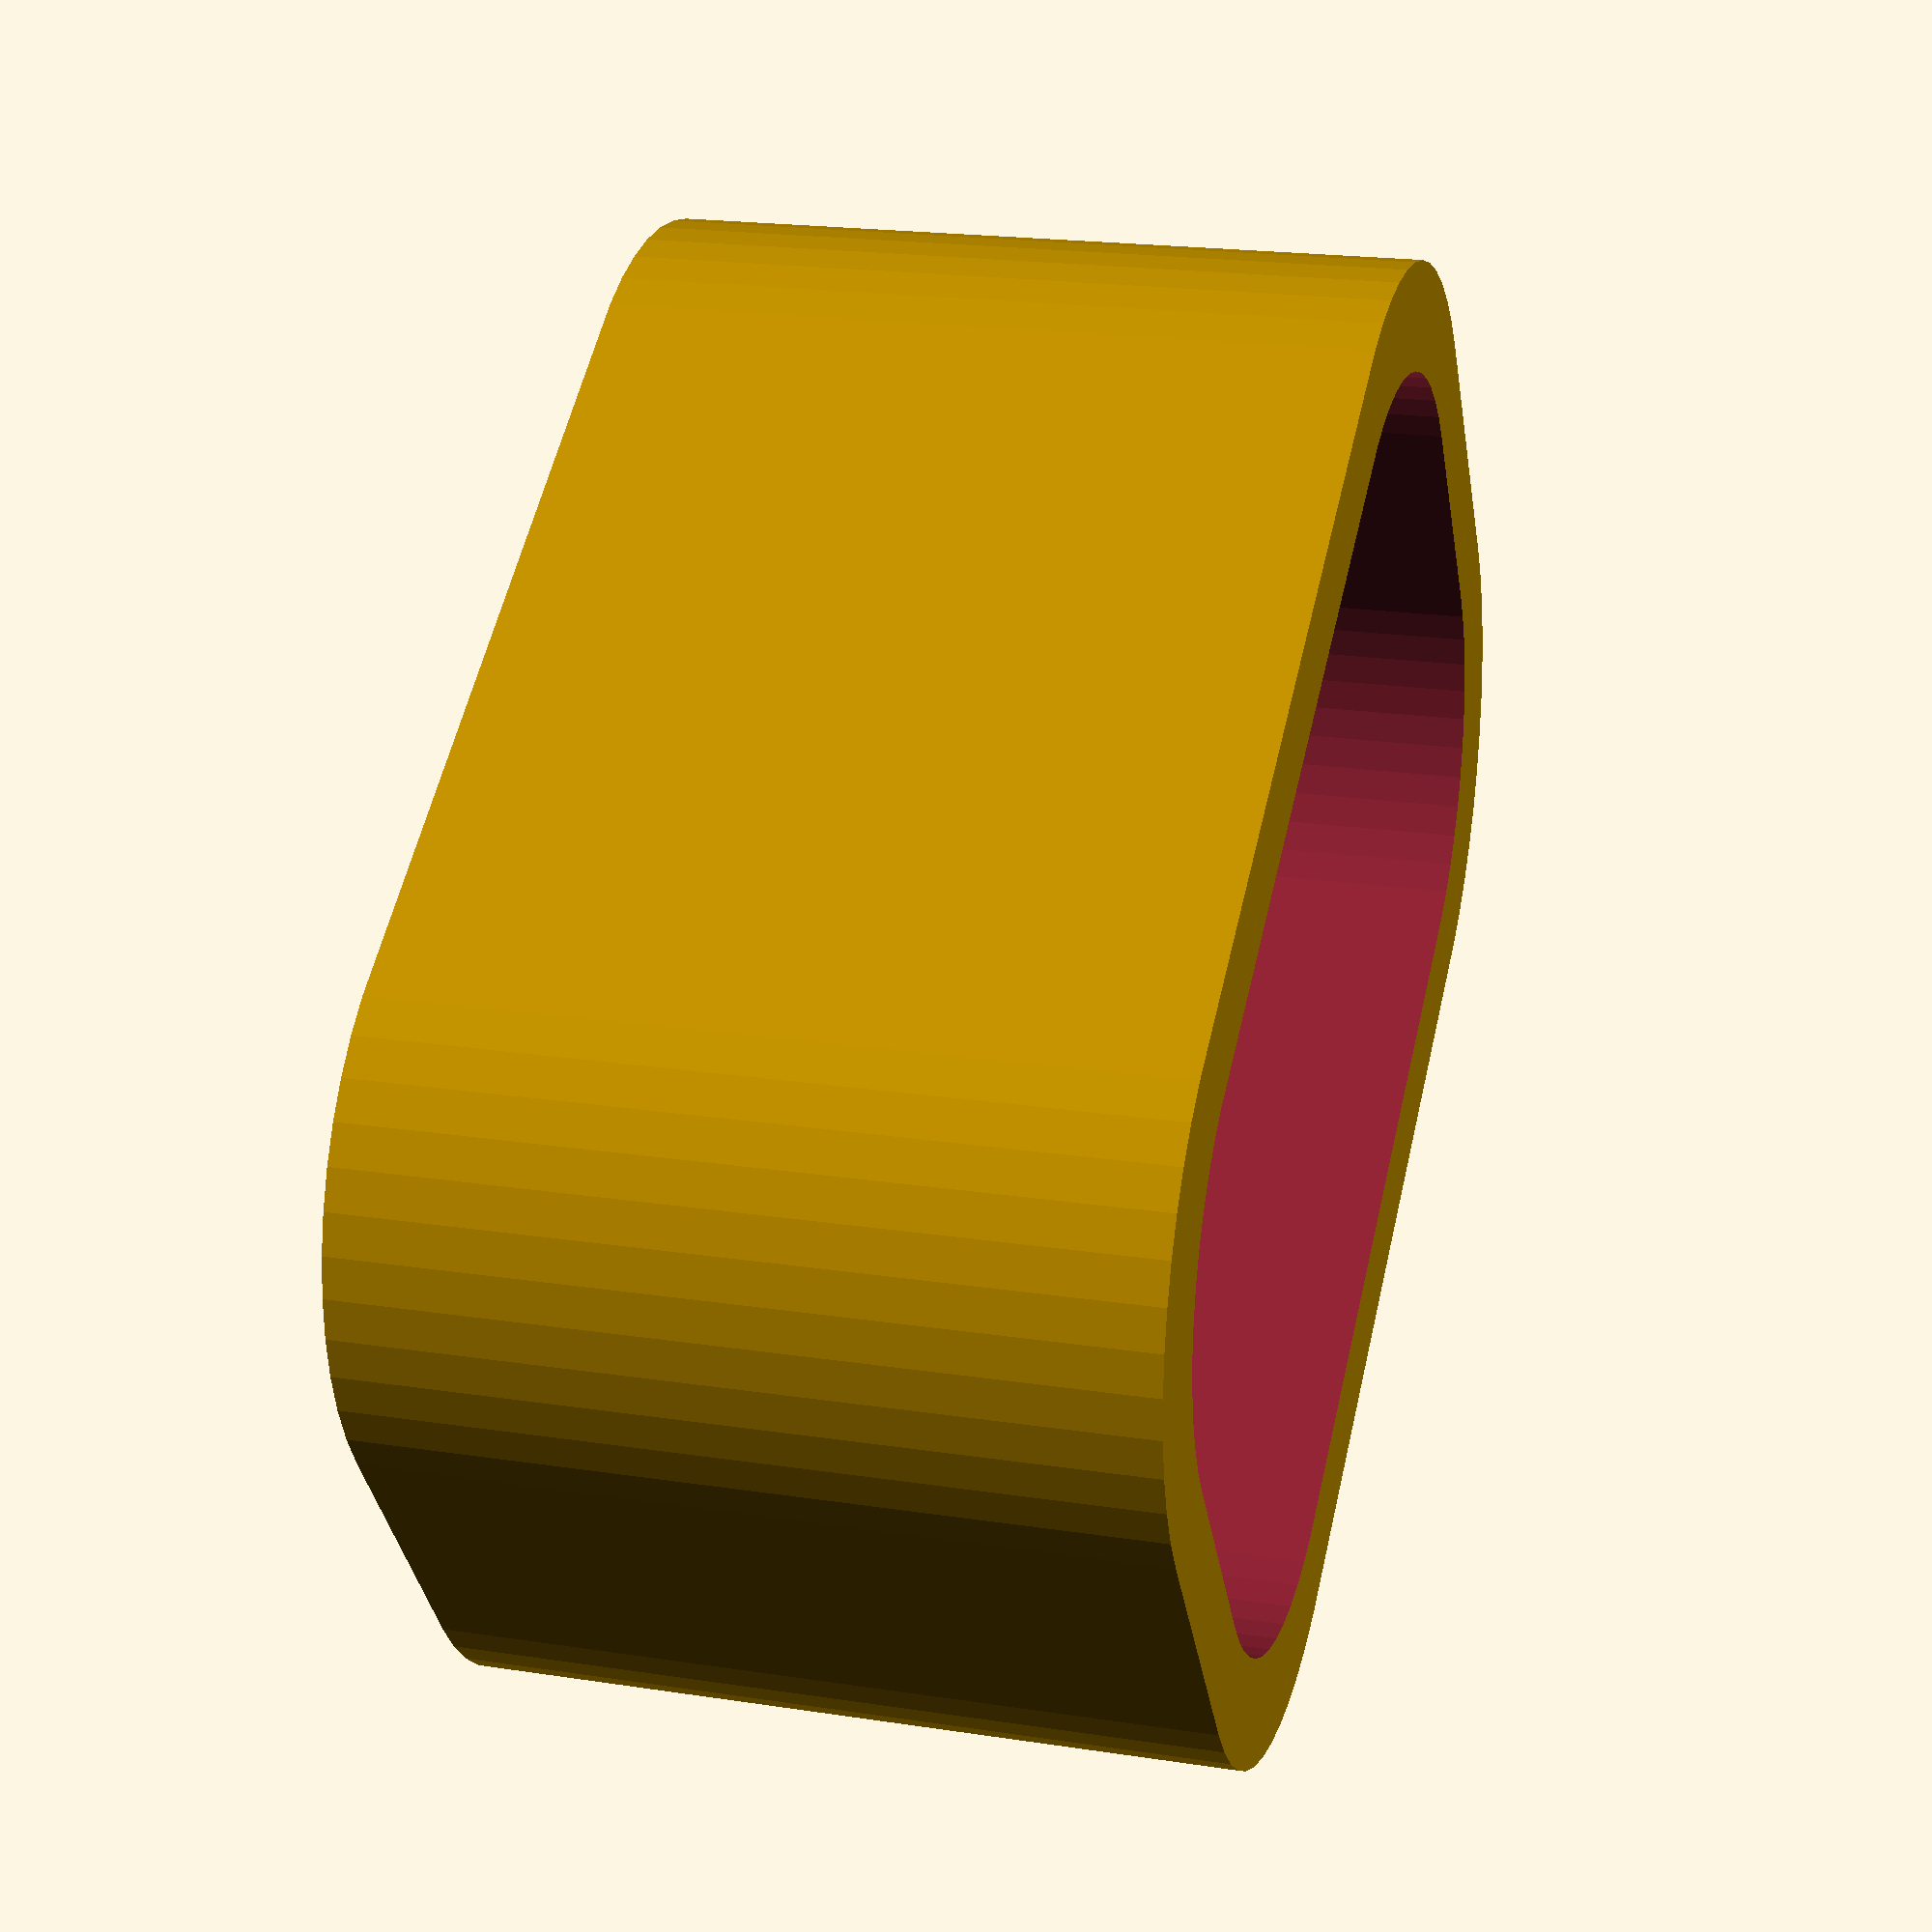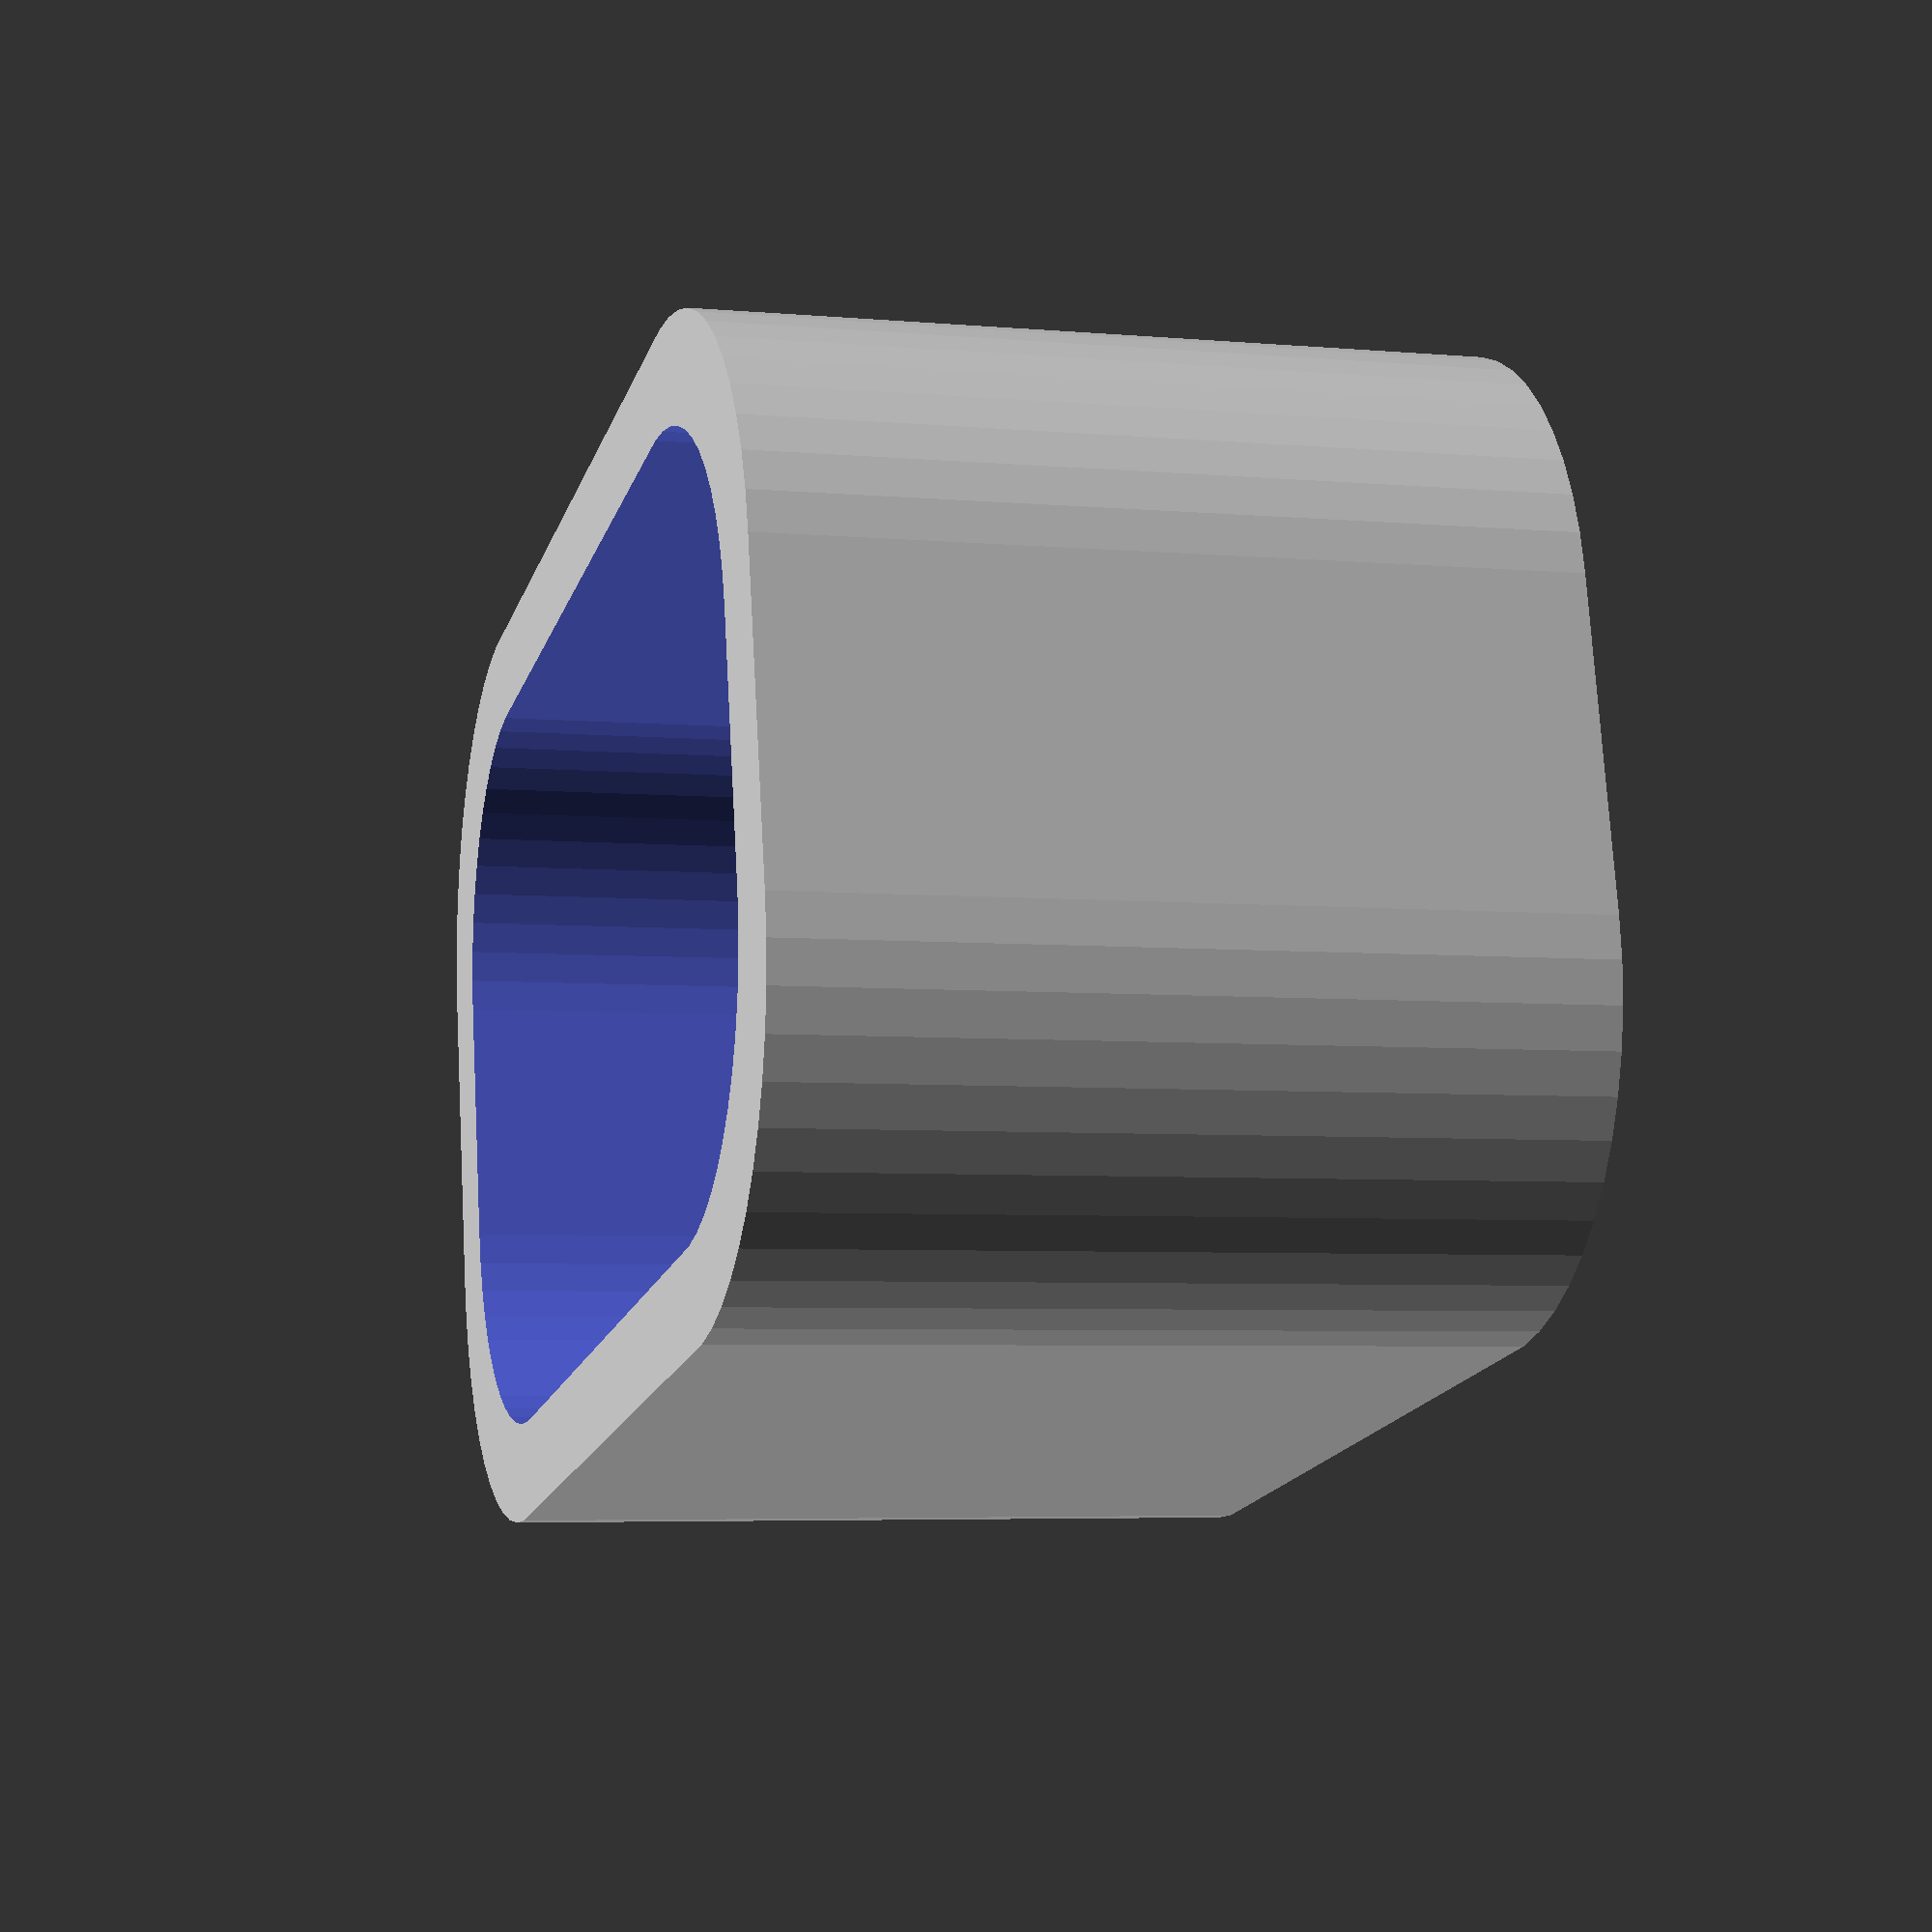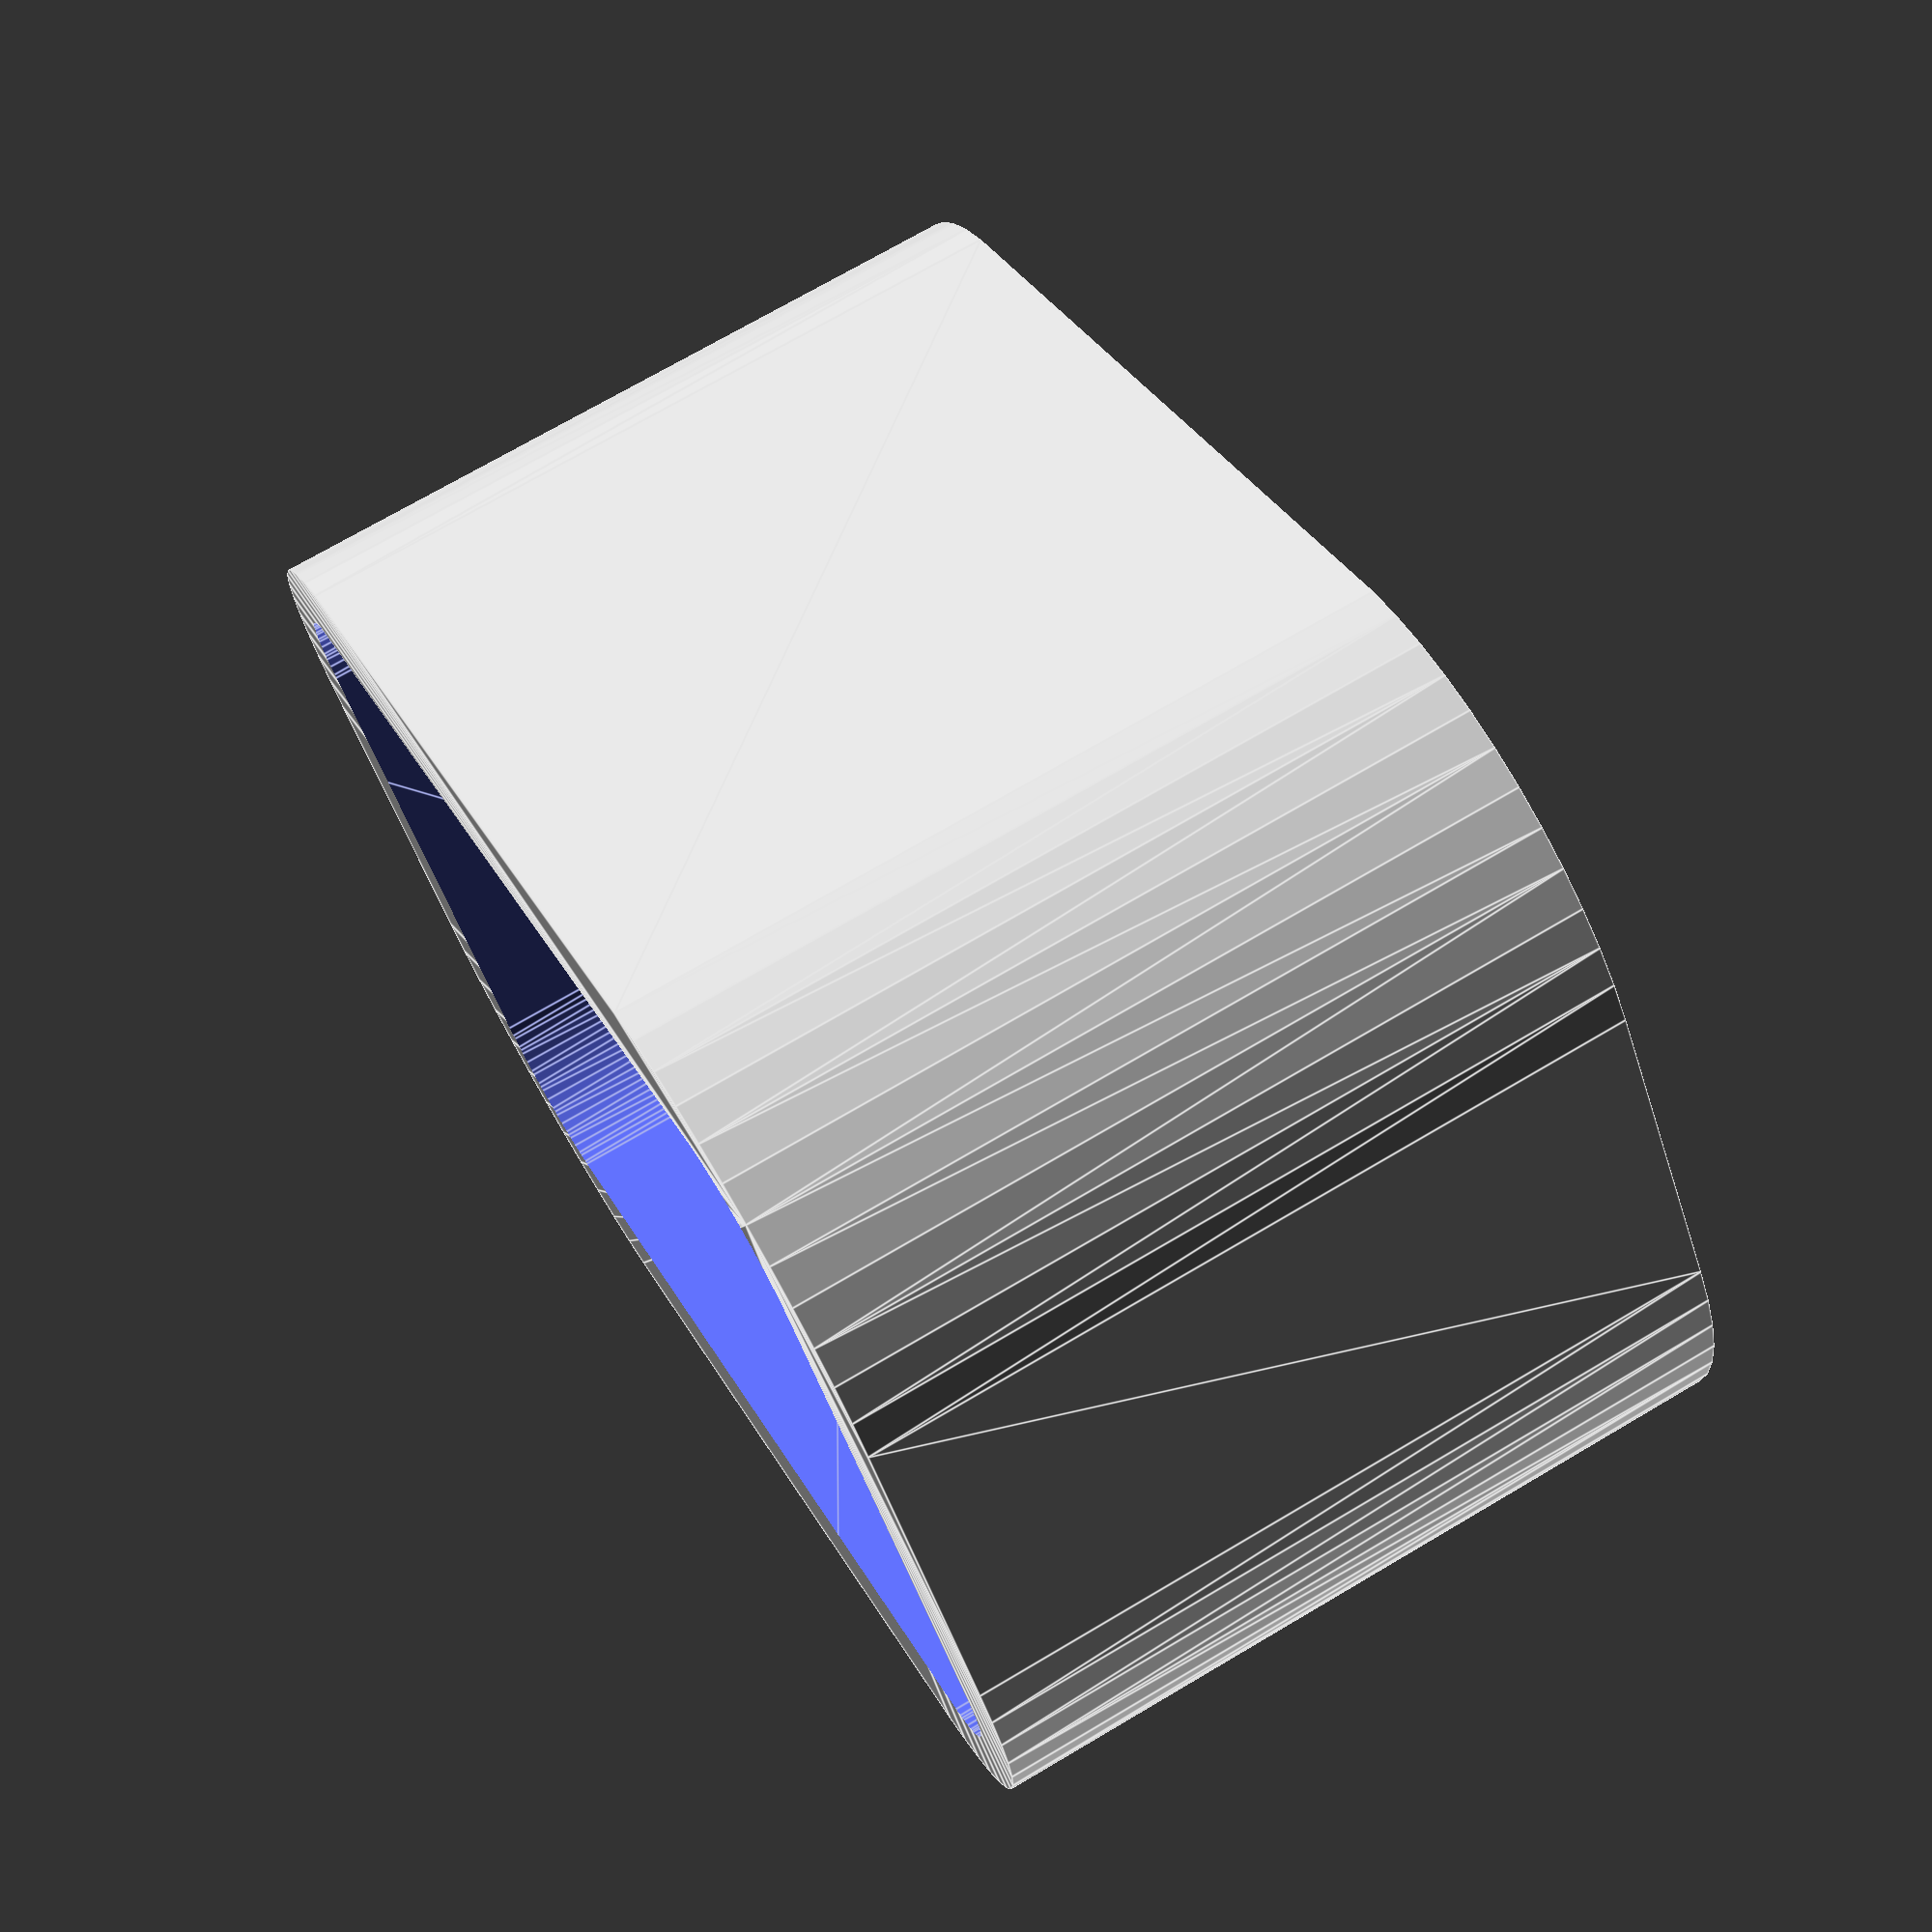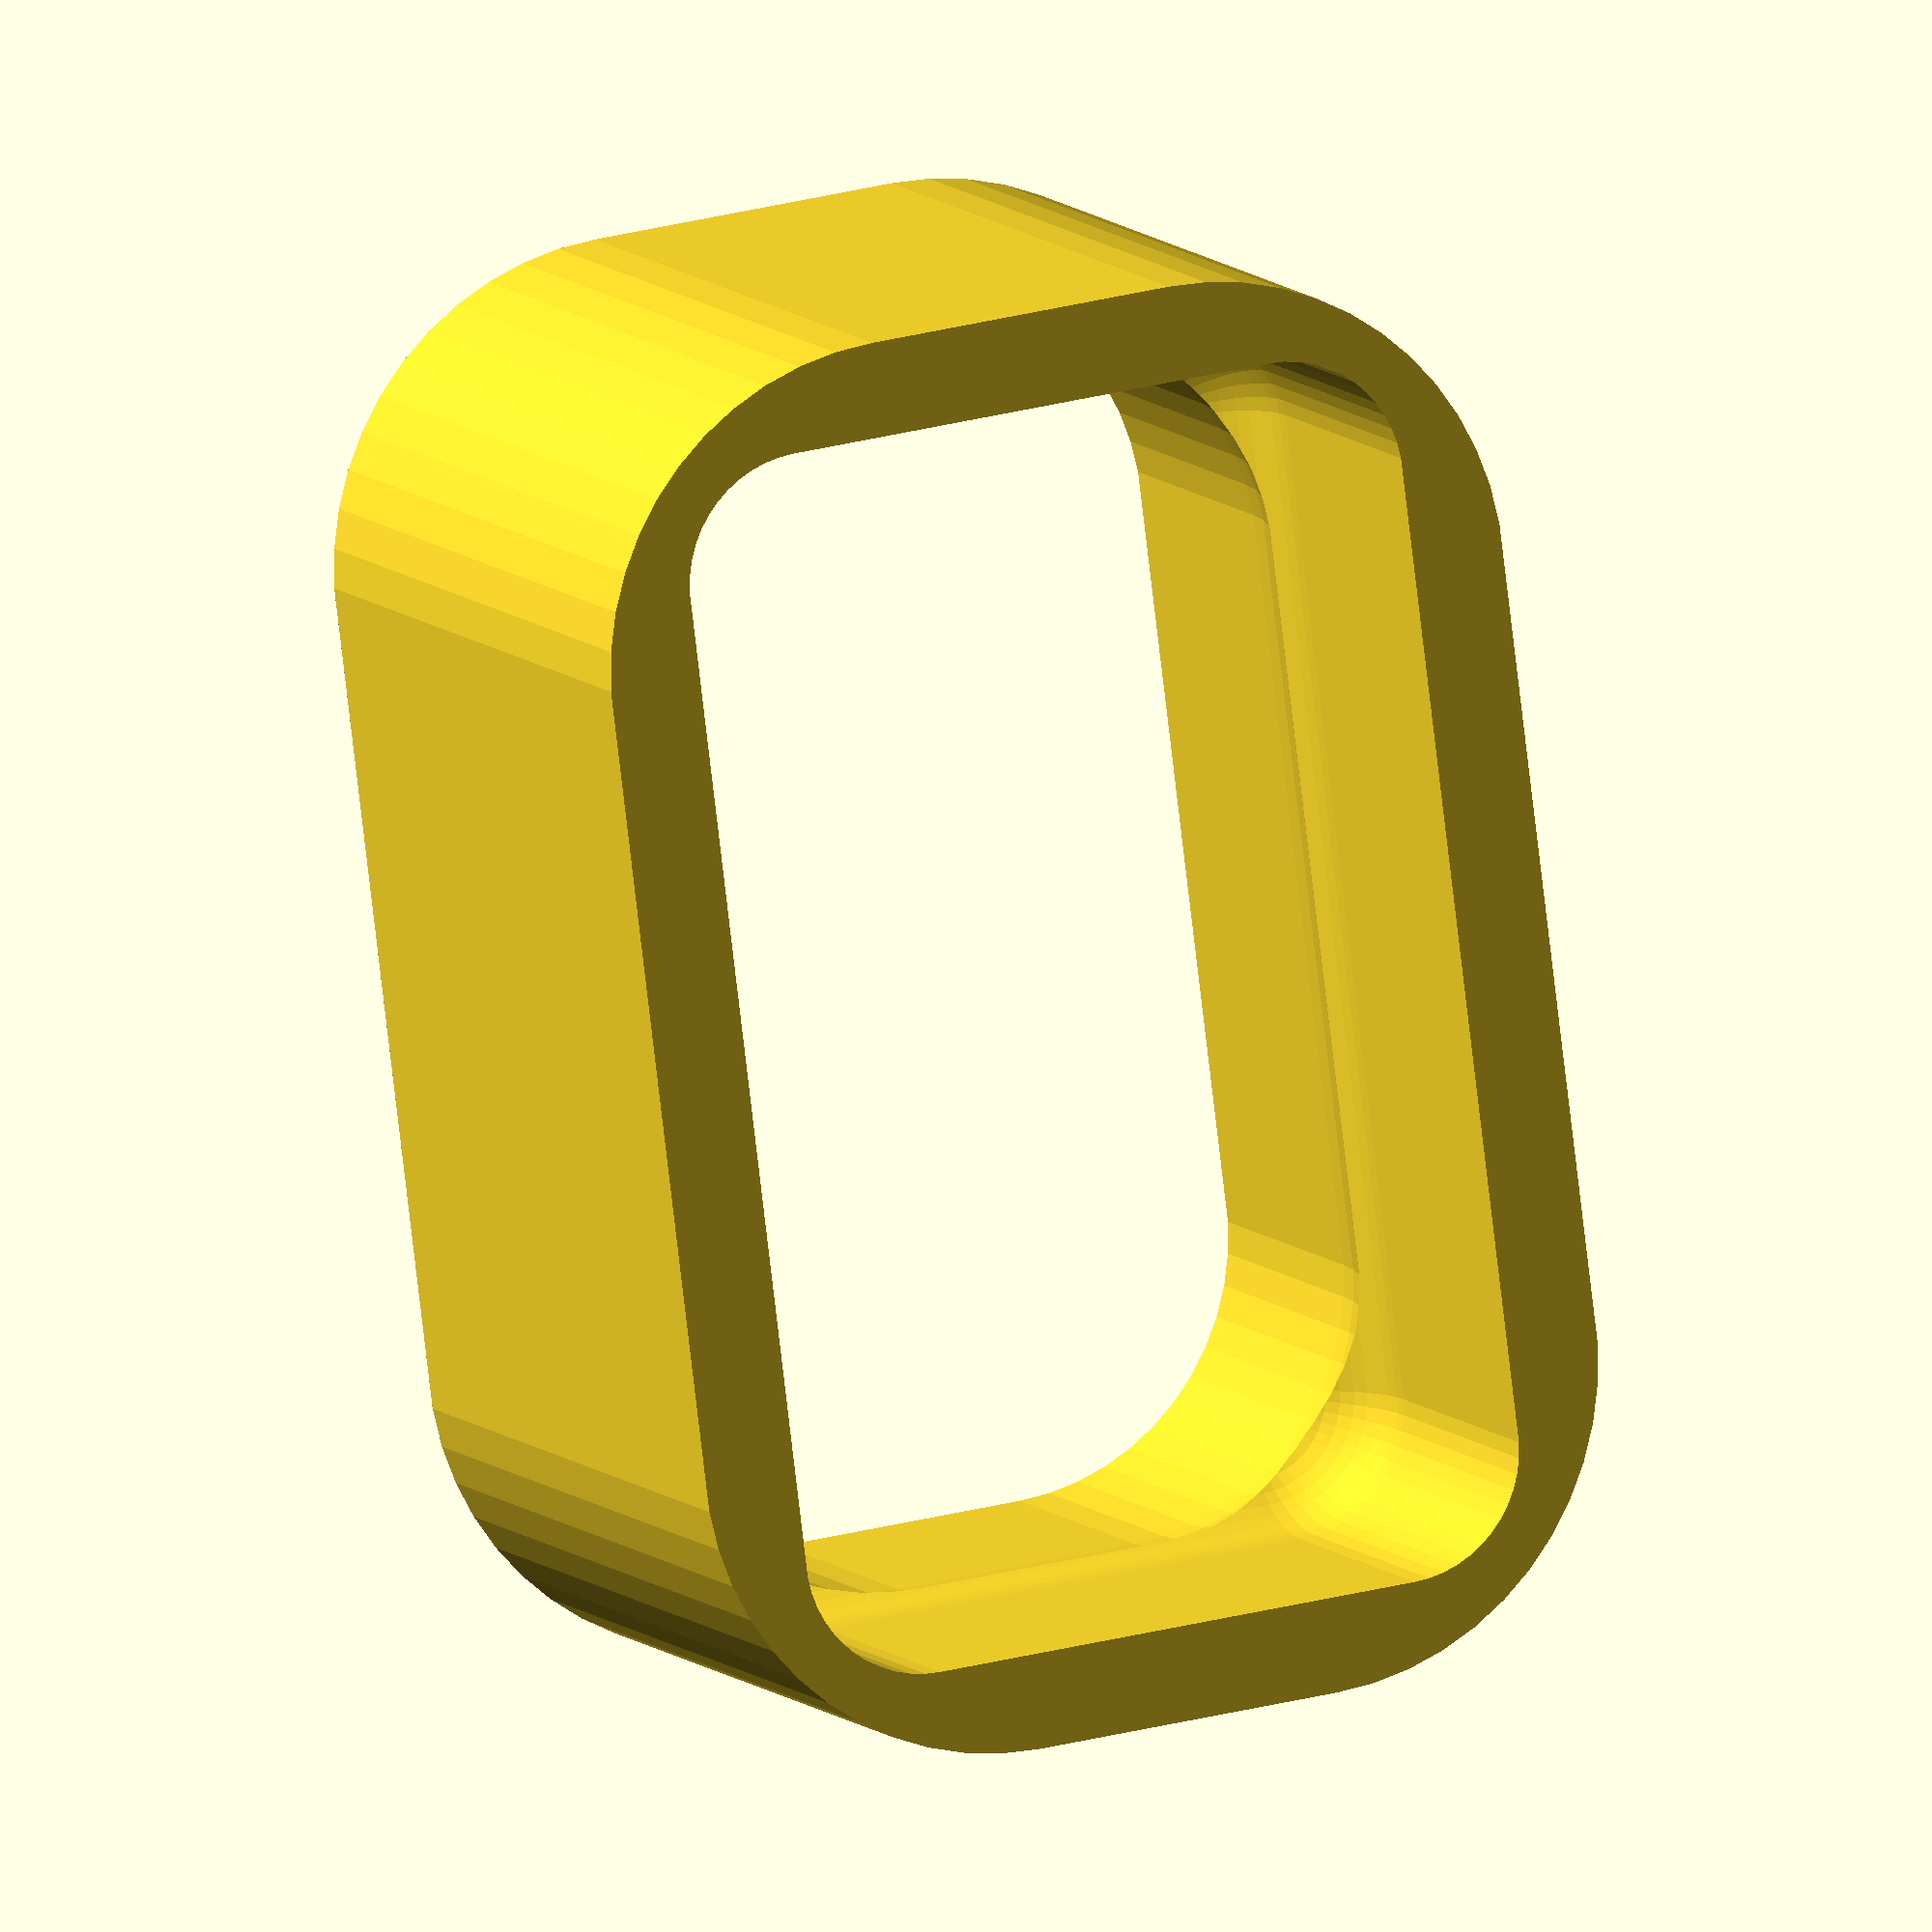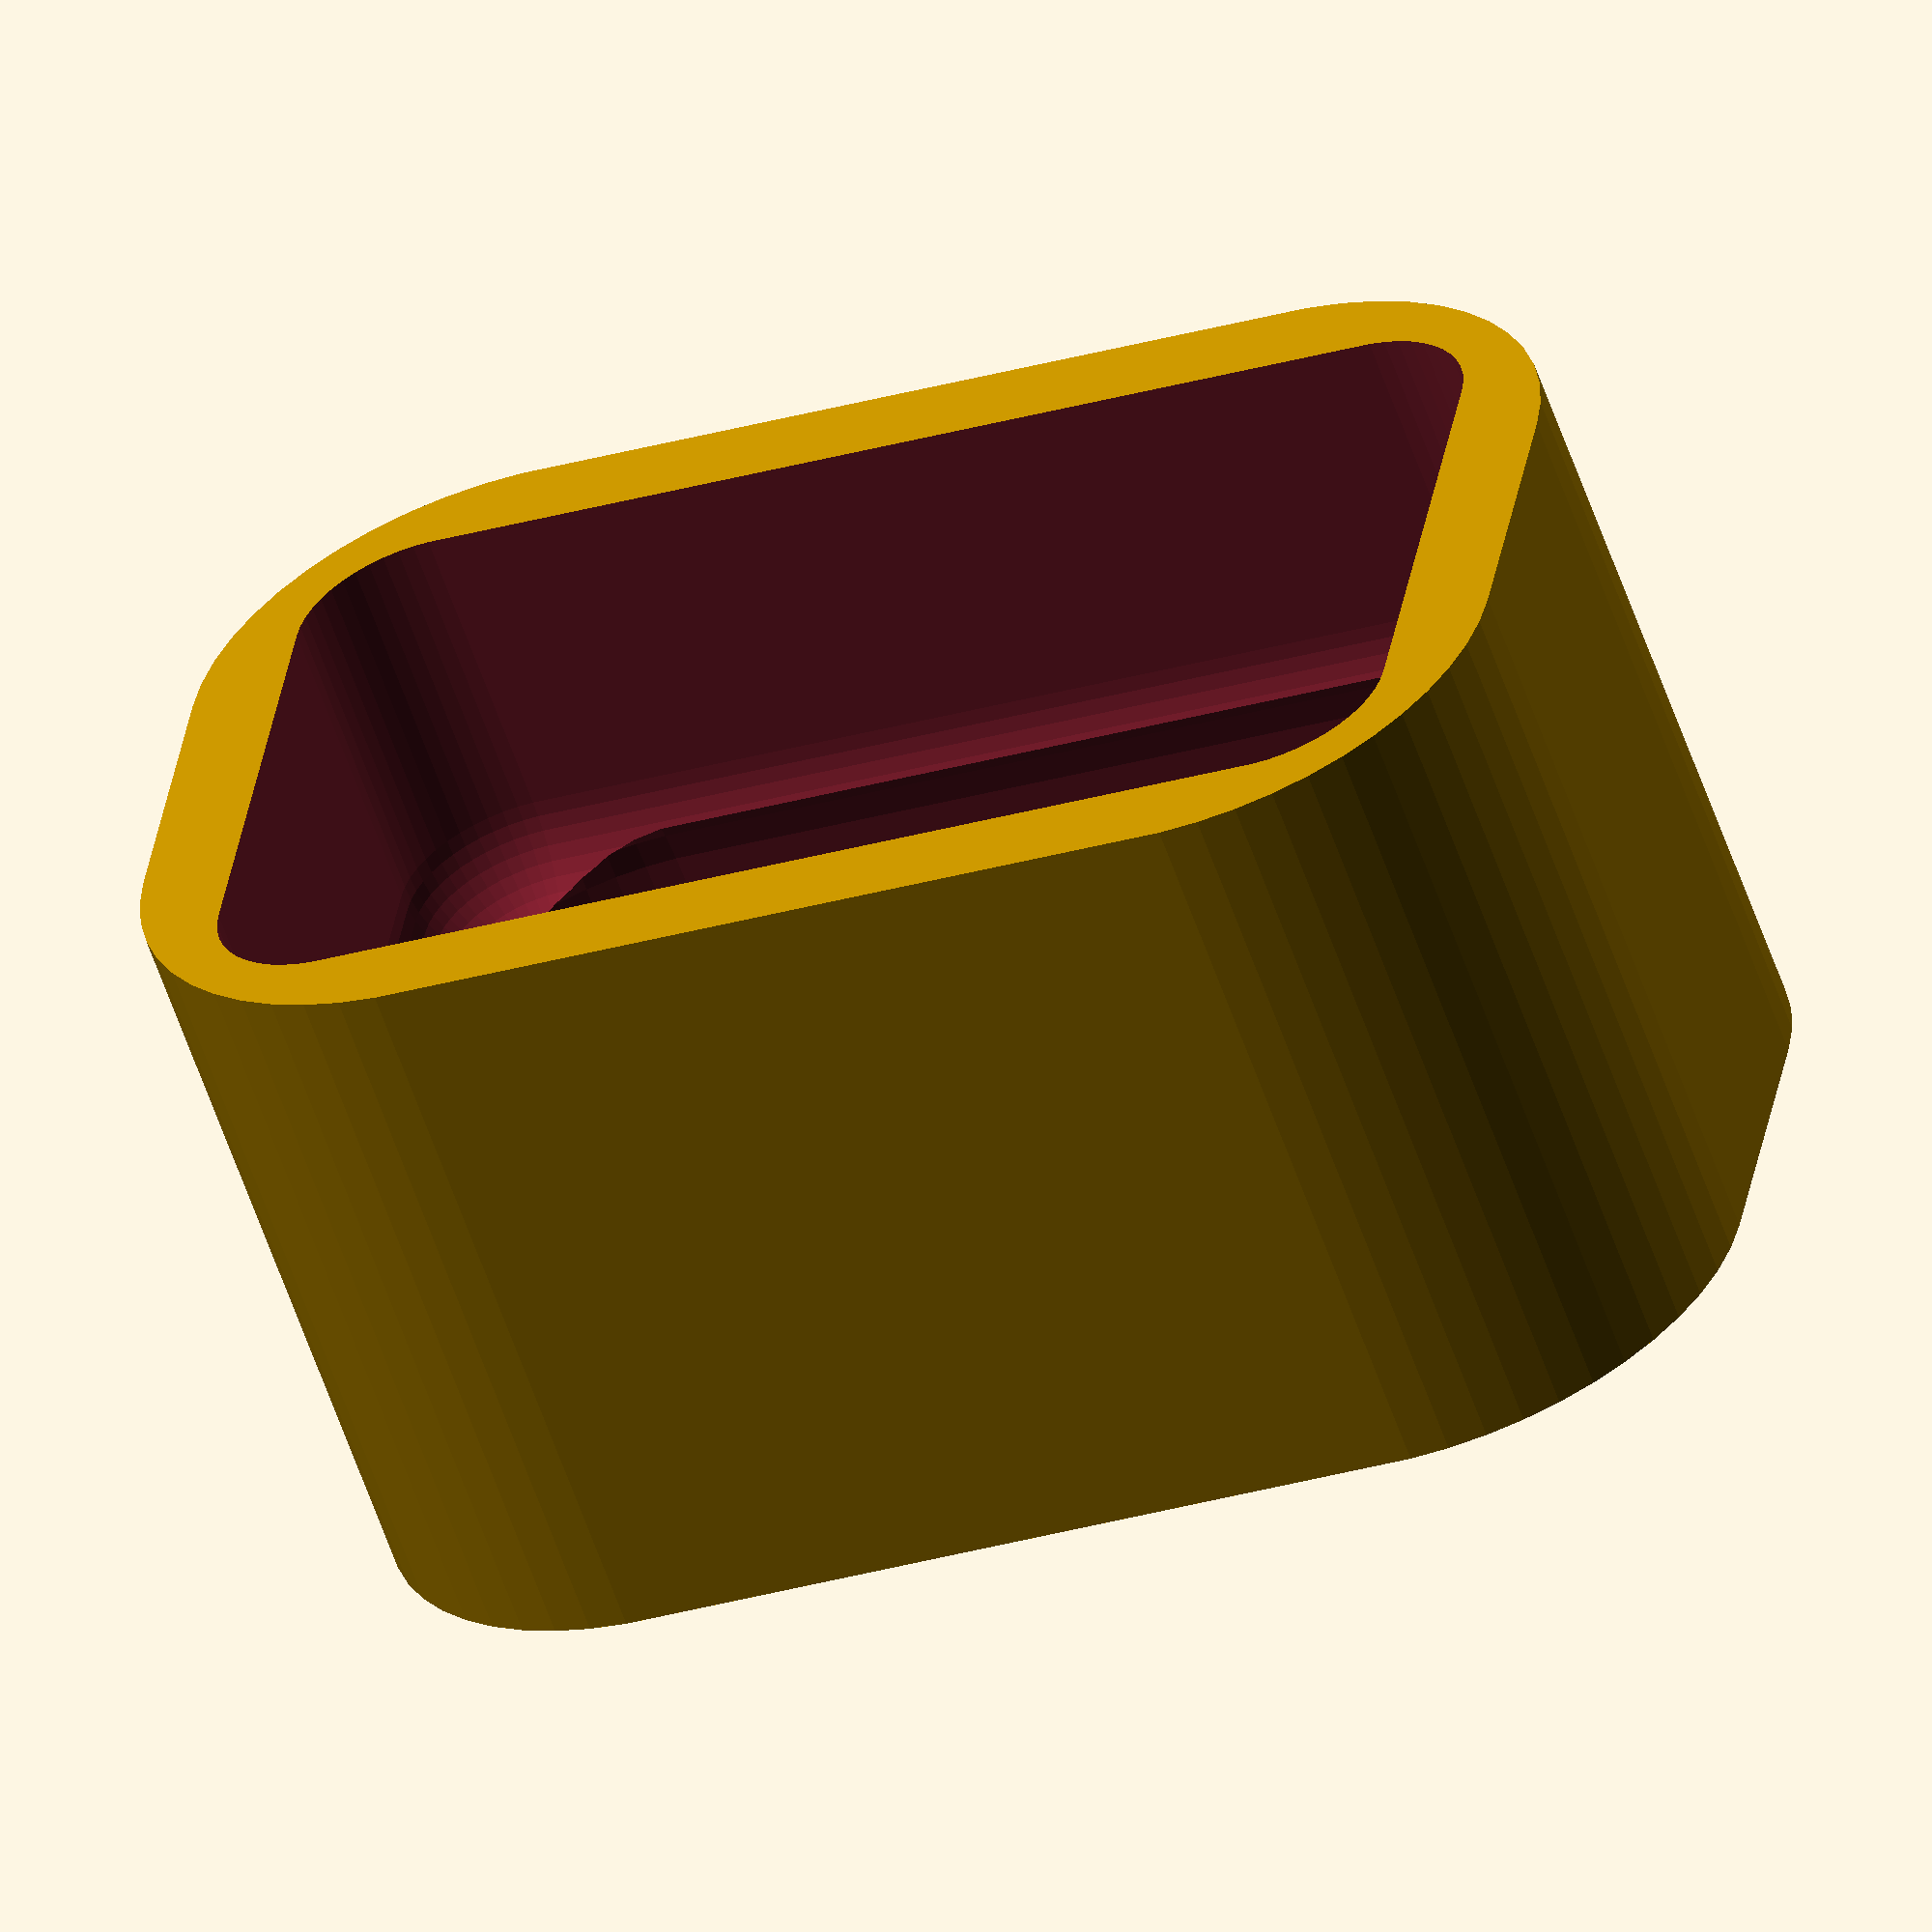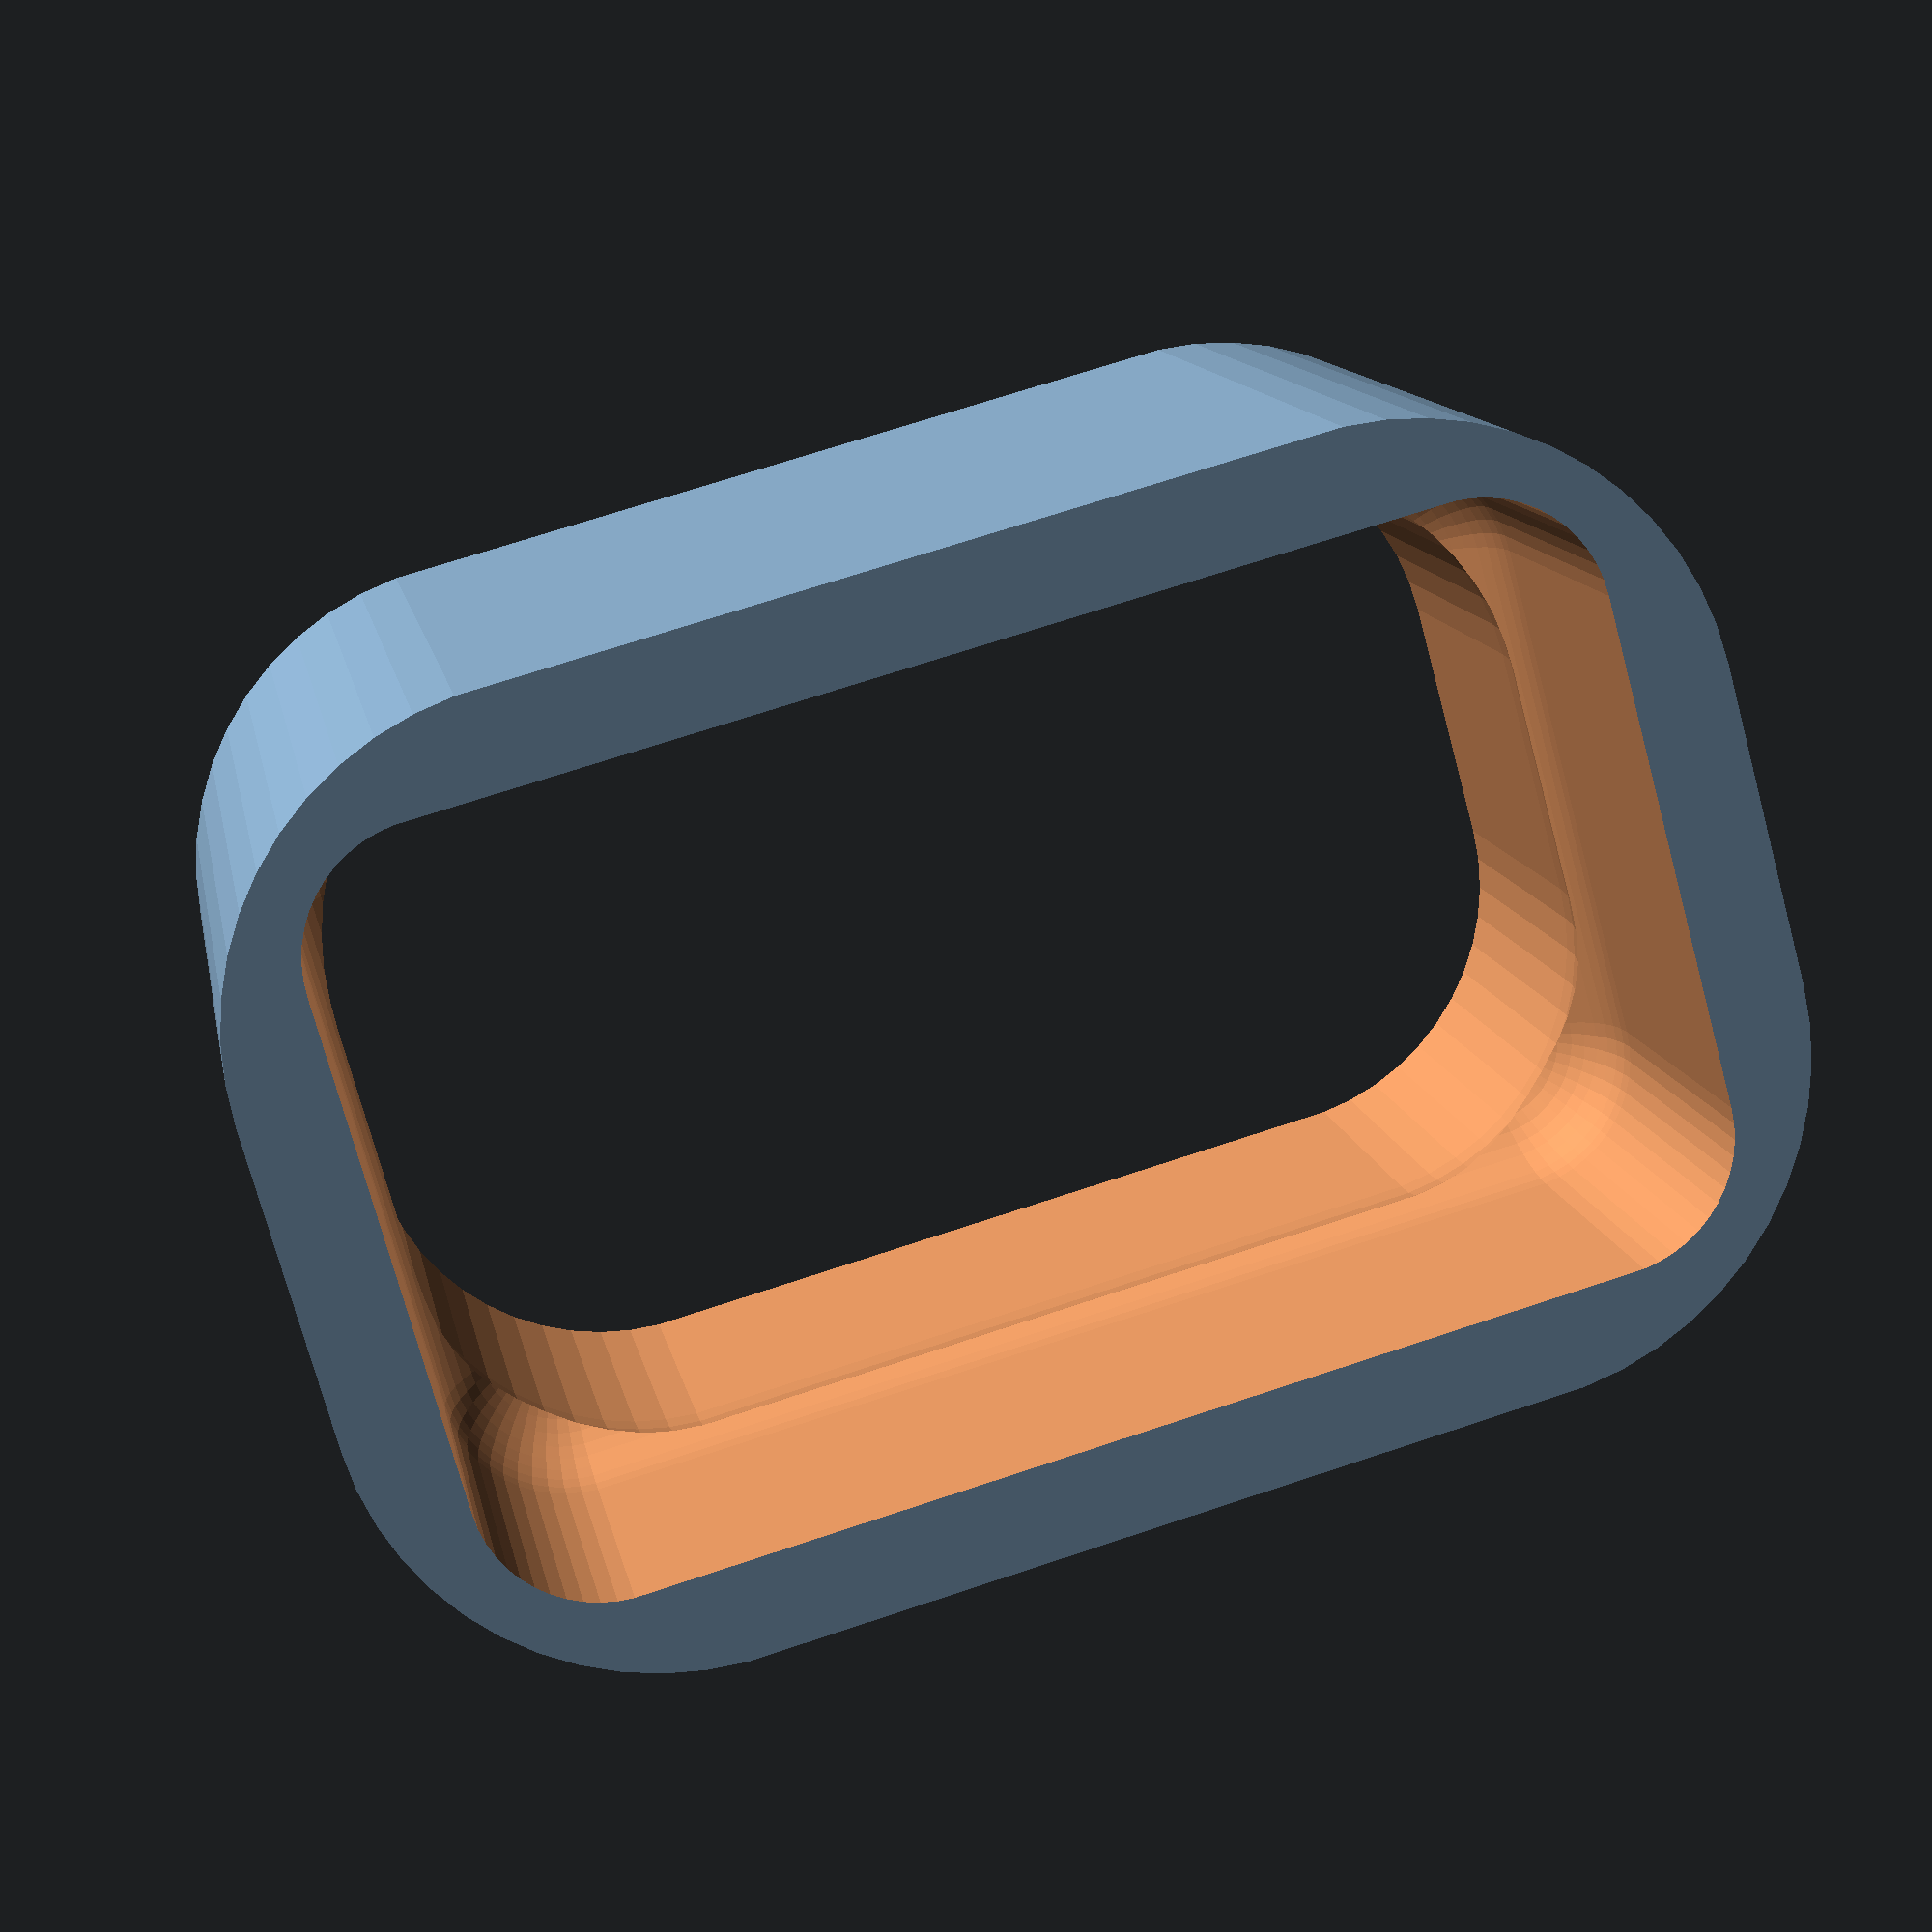
<openscad>
$fn = 50;


difference() {
	difference() {
		union() {
			hull() {
				translate(v = [-6.2500000000, 2.5000000000, 0]) {
					cylinder(h = 12, r = 5);
				}
				translate(v = [6.2500000000, 2.5000000000, 0]) {
					cylinder(h = 12, r = 5);
				}
				translate(v = [-6.2500000000, -2.5000000000, 0]) {
					cylinder(h = 12, r = 5);
				}
				translate(v = [6.2500000000, -2.5000000000, 0]) {
					cylinder(h = 12, r = 5);
				}
			}
		}
		union() {
			translate(v = [-3.7500000000, 0.0000000000, 3]) {
				rotate(a = [0, 0, 0]) {
					difference() {
						union() {
							translate(v = [0, 0, -3.0000000000]) {
								cylinder(h = 3, r = 1.5000000000);
							}
							translate(v = [0, 0, -1.9000000000]) {
								cylinder(h = 1.9000000000, r1 = 1.8000000000, r2 = 3.6000000000);
							}
							cylinder(h = 250, r = 3.6000000000);
							translate(v = [0, 0, -3.0000000000]) {
								cylinder(h = 3, r = 1.8000000000);
							}
							translate(v = [0, 0, -3.0000000000]) {
								cylinder(h = 3, r = 1.5000000000);
							}
						}
						union();
					}
				}
			}
			translate(v = [3.7500000000, 0.0000000000, 3]) {
				rotate(a = [0, 0, 0]) {
					difference() {
						union() {
							translate(v = [0, 0, -3.0000000000]) {
								cylinder(h = 3, r = 1.5000000000);
							}
							translate(v = [0, 0, -1.9000000000]) {
								cylinder(h = 1.9000000000, r1 = 1.8000000000, r2 = 3.6000000000);
							}
							cylinder(h = 250, r = 3.6000000000);
							translate(v = [0, 0, -3.0000000000]) {
								cylinder(h = 3, r = 1.8000000000);
							}
							translate(v = [0, 0, -3.0000000000]) {
								cylinder(h = 3, r = 1.5000000000);
							}
						}
						union();
					}
				}
			}
			translate(v = [-3.7500000000, 0.0000000000, 3]) {
				rotate(a = [0, 0, 0]) {
					difference() {
						union() {
							translate(v = [0, 0, -3.0000000000]) {
								cylinder(h = 3, r = 1.5000000000);
							}
							translate(v = [0, 0, -1.9000000000]) {
								cylinder(h = 1.9000000000, r1 = 1.8000000000, r2 = 3.6000000000);
							}
							cylinder(h = 250, r = 3.6000000000);
							translate(v = [0, 0, -3.0000000000]) {
								cylinder(h = 3, r = 1.8000000000);
							}
							translate(v = [0, 0, -3.0000000000]) {
								cylinder(h = 3, r = 1.5000000000);
							}
						}
						union();
					}
				}
			}
			translate(v = [3.7500000000, 0.0000000000, 3]) {
				rotate(a = [0, 0, 0]) {
					difference() {
						union() {
							translate(v = [0, 0, -3.0000000000]) {
								cylinder(h = 3, r = 1.5000000000);
							}
							translate(v = [0, 0, -1.9000000000]) {
								cylinder(h = 1.9000000000, r1 = 1.8000000000, r2 = 3.6000000000);
							}
							cylinder(h = 250, r = 3.6000000000);
							translate(v = [0, 0, -3.0000000000]) {
								cylinder(h = 3, r = 1.8000000000);
							}
							translate(v = [0, 0, -3.0000000000]) {
								cylinder(h = 3, r = 1.5000000000);
							}
						}
						union();
					}
				}
			}
			translate(v = [0, 0, 2.9925000000]) {
				hull() {
					union() {
						translate(v = [-5.7500000000, 2.0000000000, 4]) {
							cylinder(h = 49, r = 4);
						}
						translate(v = [-5.7500000000, 2.0000000000, 4]) {
							sphere(r = 4);
						}
						translate(v = [-5.7500000000, 2.0000000000, 53]) {
							sphere(r = 4);
						}
					}
					union() {
						translate(v = [5.7500000000, 2.0000000000, 4]) {
							cylinder(h = 49, r = 4);
						}
						translate(v = [5.7500000000, 2.0000000000, 4]) {
							sphere(r = 4);
						}
						translate(v = [5.7500000000, 2.0000000000, 53]) {
							sphere(r = 4);
						}
					}
					union() {
						translate(v = [-5.7500000000, -2.0000000000, 4]) {
							cylinder(h = 49, r = 4);
						}
						translate(v = [-5.7500000000, -2.0000000000, 4]) {
							sphere(r = 4);
						}
						translate(v = [-5.7500000000, -2.0000000000, 53]) {
							sphere(r = 4);
						}
					}
					union() {
						translate(v = [5.7500000000, -2.0000000000, 4]) {
							cylinder(h = 49, r = 4);
						}
						translate(v = [5.7500000000, -2.0000000000, 4]) {
							sphere(r = 4);
						}
						translate(v = [5.7500000000, -2.0000000000, 53]) {
							sphere(r = 4);
						}
					}
				}
			}
		}
	}
	union() {
		translate(v = [0, 0, 2.9925000000]) {
			hull() {
				union() {
					translate(v = [-7.7500000000, 4.0000000000, 2]) {
						cylinder(h = -7, r = 2);
					}
					translate(v = [-7.7500000000, 4.0000000000, 2]) {
						sphere(r = 2);
					}
					translate(v = [-7.7500000000, 4.0000000000, -5]) {
						sphere(r = 2);
					}
				}
				union() {
					translate(v = [7.7500000000, 4.0000000000, 2]) {
						cylinder(h = -7, r = 2);
					}
					translate(v = [7.7500000000, 4.0000000000, 2]) {
						sphere(r = 2);
					}
					translate(v = [7.7500000000, 4.0000000000, -5]) {
						sphere(r = 2);
					}
				}
				union() {
					translate(v = [-7.7500000000, -4.0000000000, 2]) {
						cylinder(h = -7, r = 2);
					}
					translate(v = [-7.7500000000, -4.0000000000, 2]) {
						sphere(r = 2);
					}
					translate(v = [-7.7500000000, -4.0000000000, -5]) {
						sphere(r = 2);
					}
				}
				union() {
					translate(v = [7.7500000000, -4.0000000000, 2]) {
						cylinder(h = -7, r = 2);
					}
					translate(v = [7.7500000000, -4.0000000000, 2]) {
						sphere(r = 2);
					}
					translate(v = [7.7500000000, -4.0000000000, -5]) {
						sphere(r = 2);
					}
				}
			}
		}
	}
}
</openscad>
<views>
elev=340.2 azim=144.7 roll=285.9 proj=p view=solid
elev=185.0 azim=348.1 roll=105.9 proj=p view=solid
elev=107.6 azim=36.1 roll=300.5 proj=p view=edges
elev=171.7 azim=97.2 roll=21.1 proj=o view=solid
elev=239.5 azim=350.7 roll=340.9 proj=o view=wireframe
elev=167.5 azim=15.4 roll=10.4 proj=p view=wireframe
</views>
